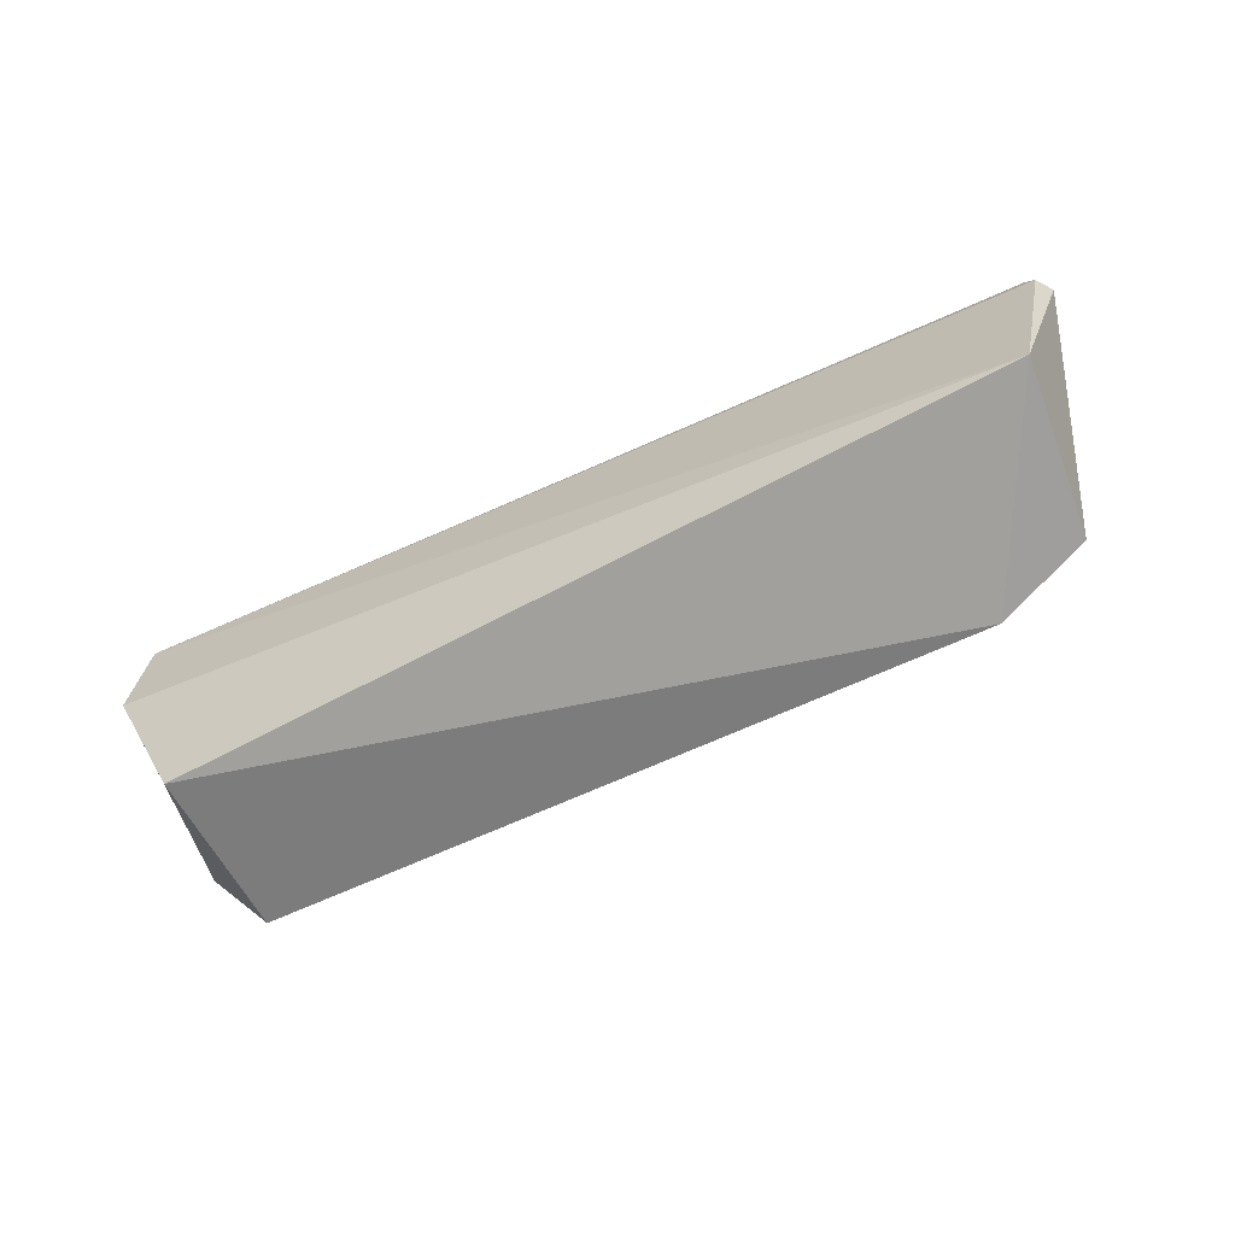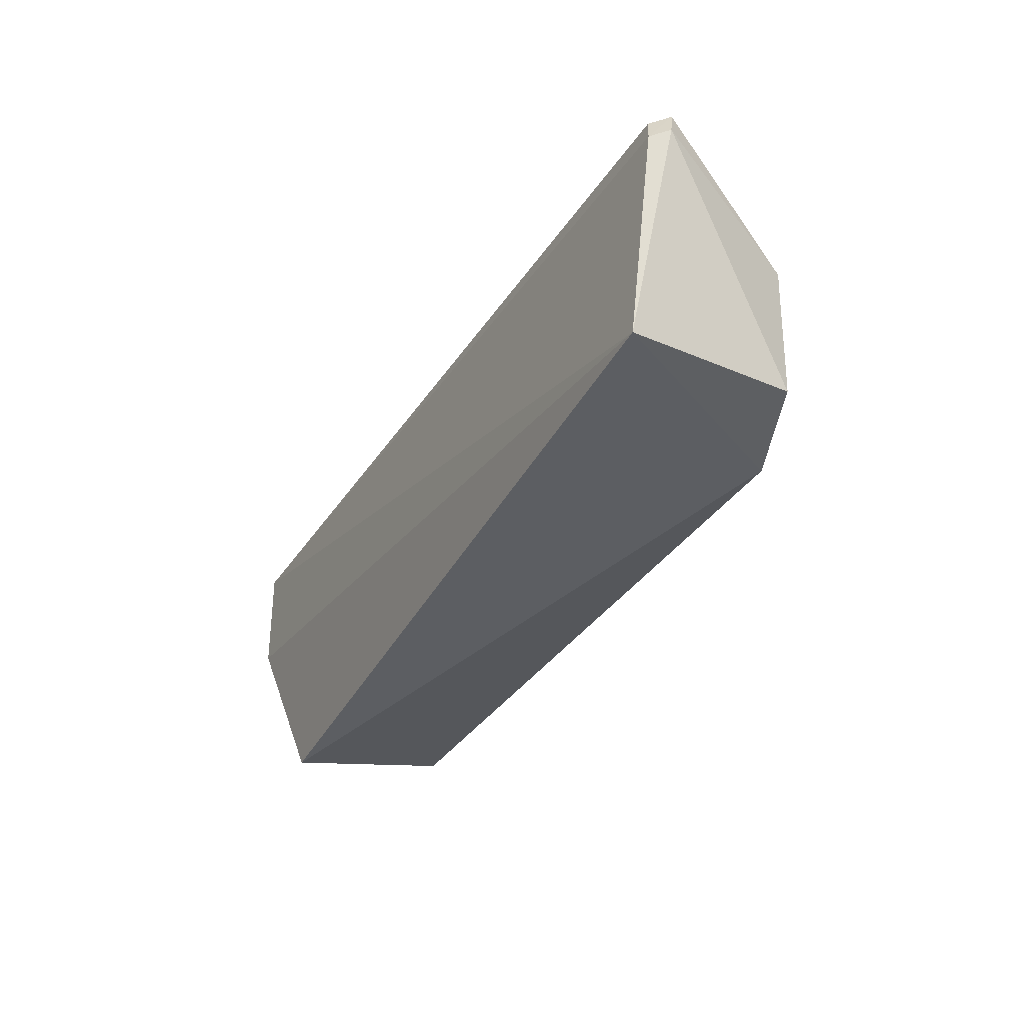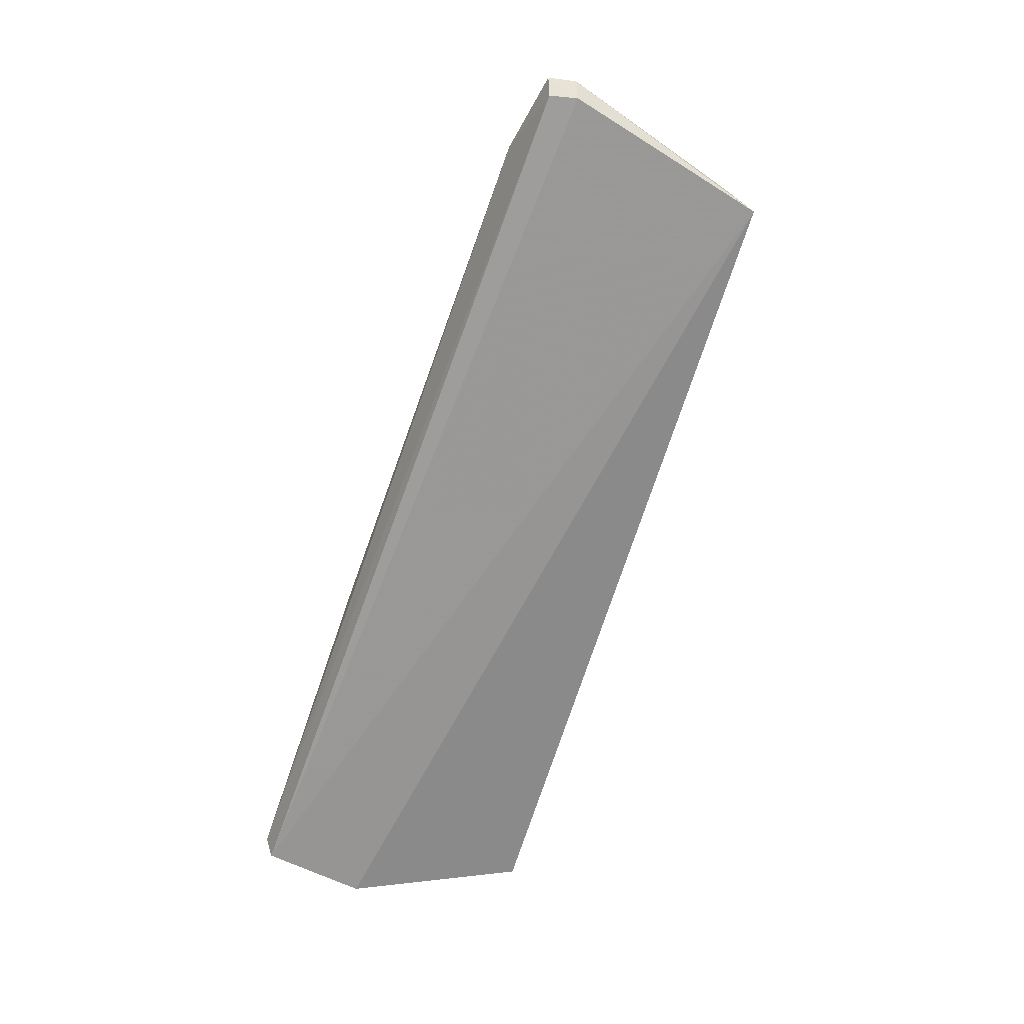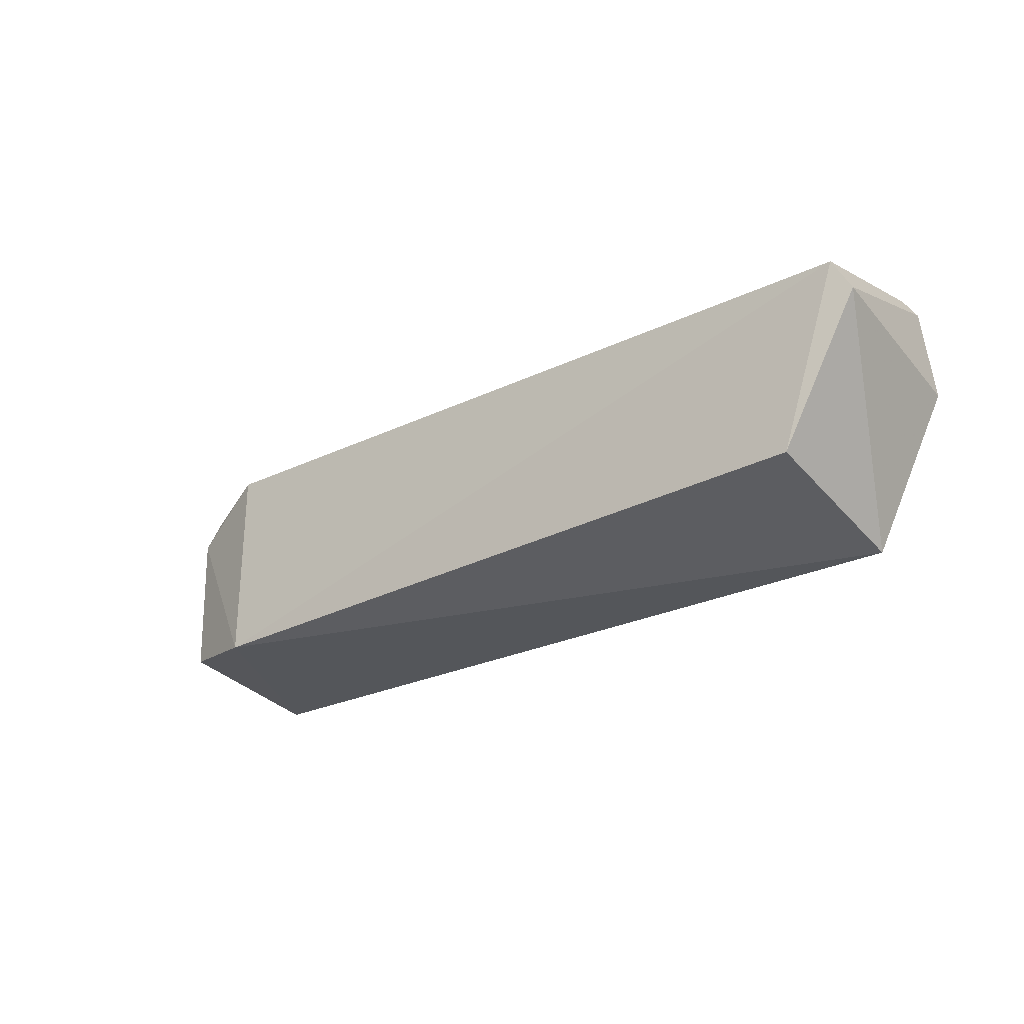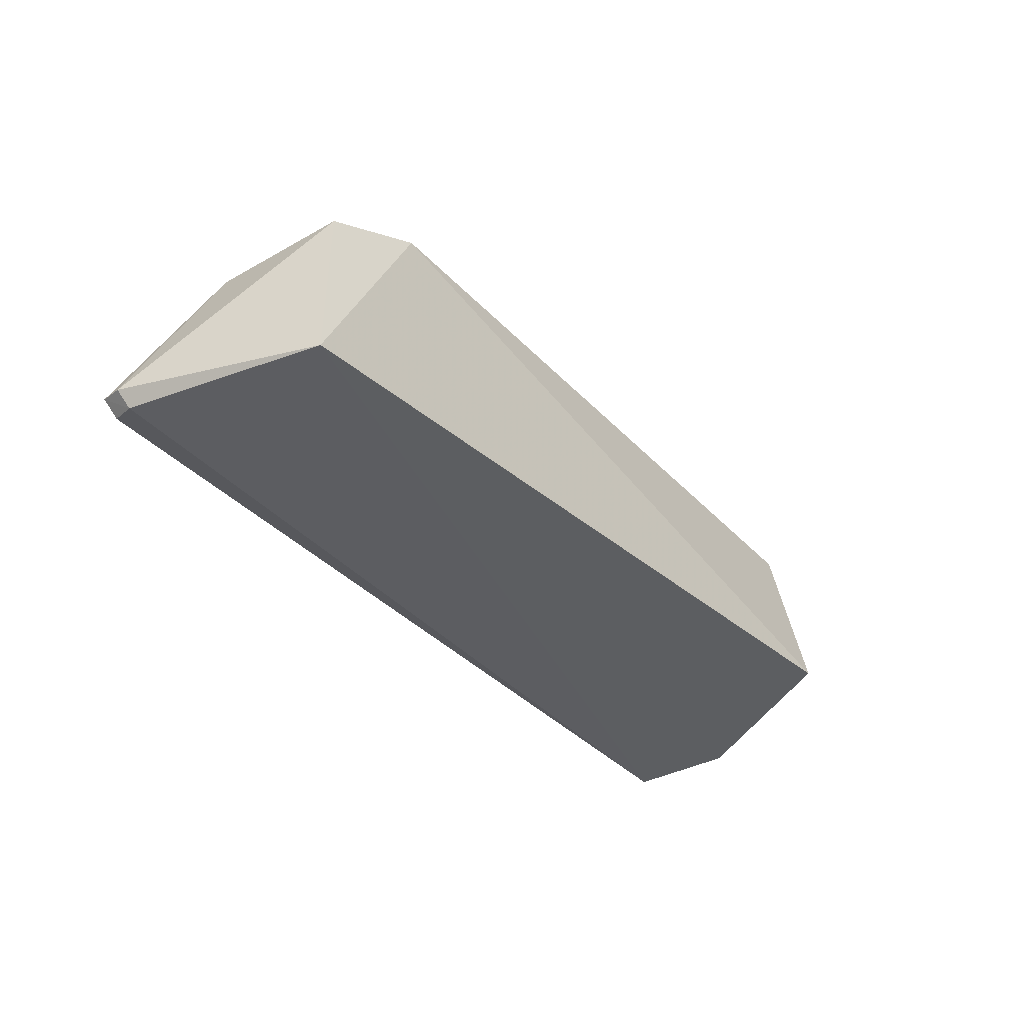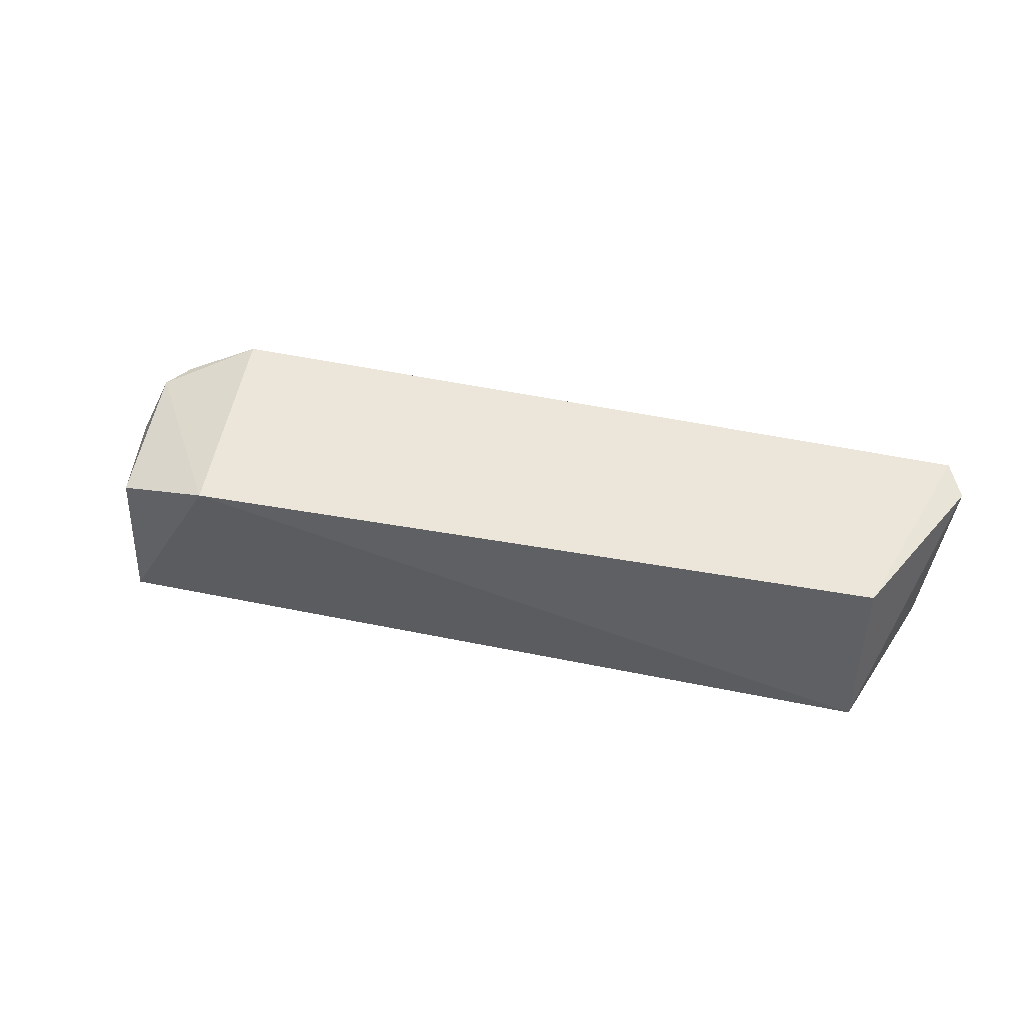
<metadata>
{"format":"obj","ext":"obj","renderer":"f3d","projection":"perspective","resolution":1024,"background":"white","views":[{"elev":-69.2,"azim":-155.6,"up":"+Y"},{"elev":-35.1,"azim":-118.3,"up":"+Y"},{"elev":-68.8,"azim":-109.8,"up":"+Z"},{"elev":-28.0,"azim":37.7,"up":"+Y"},{"elev":-36.6,"azim":-52.6,"up":"+Z"},{"elev":54.2,"azim":10.8,"up":"+Z"}]}
</metadata>
<code>
v 0.02181 0.009629 0.04802
v 0.02265 0.007996 0.0477
v 0.02129 0.01258 0.03731
v -0.02412 0.01105 0.03733
v -0.01668 0.0005007 0.04772
v -0.02046 0.01326 0.03946
v 0.01854 0.0007127 0.04768
v 0.005313 0.01322 0.03961
v -0.02374 0.01237 0.0376
v -0.01668 0.01088 0.0477
v 0.01873 -0.001039 0.03912
v 0.02095 0.01306 0.03826
v -0.02442 0.01265 0.03849
v 0.02193 0.007341 0.03757
v -0.02191 0.0009727 0.03738
v -0.0213 0.008708 0.04627
v -0.02474 0.01134 0.03819
v -0.0202 0.009812 0.04639
v -0.02131 0.001406 0.04604
f 1 2 3
f 7 2 1
f 7 1 5
f 9 3 4
f 10 5 1
f 10 8 6
f 10 1 8
f 11 2 7
f 11 7 5
f 12 8 1
f 12 1 3
f 12 6 8
f 12 9 6
f 12 3 9
f 13 10 6
f 13 6 9
f 13 9 4
f 14 3 2
f 14 2 11
f 15 11 5
f 15 14 11
f 15 4 3
f 15 3 14
f 16 5 10
f 17 13 4
f 17 4 15
f 17 16 13
f 18 16 10
f 18 10 13
f 18 13 16
f 19 15 5
f 19 5 16
f 19 17 15
f 19 16 17

</code>
